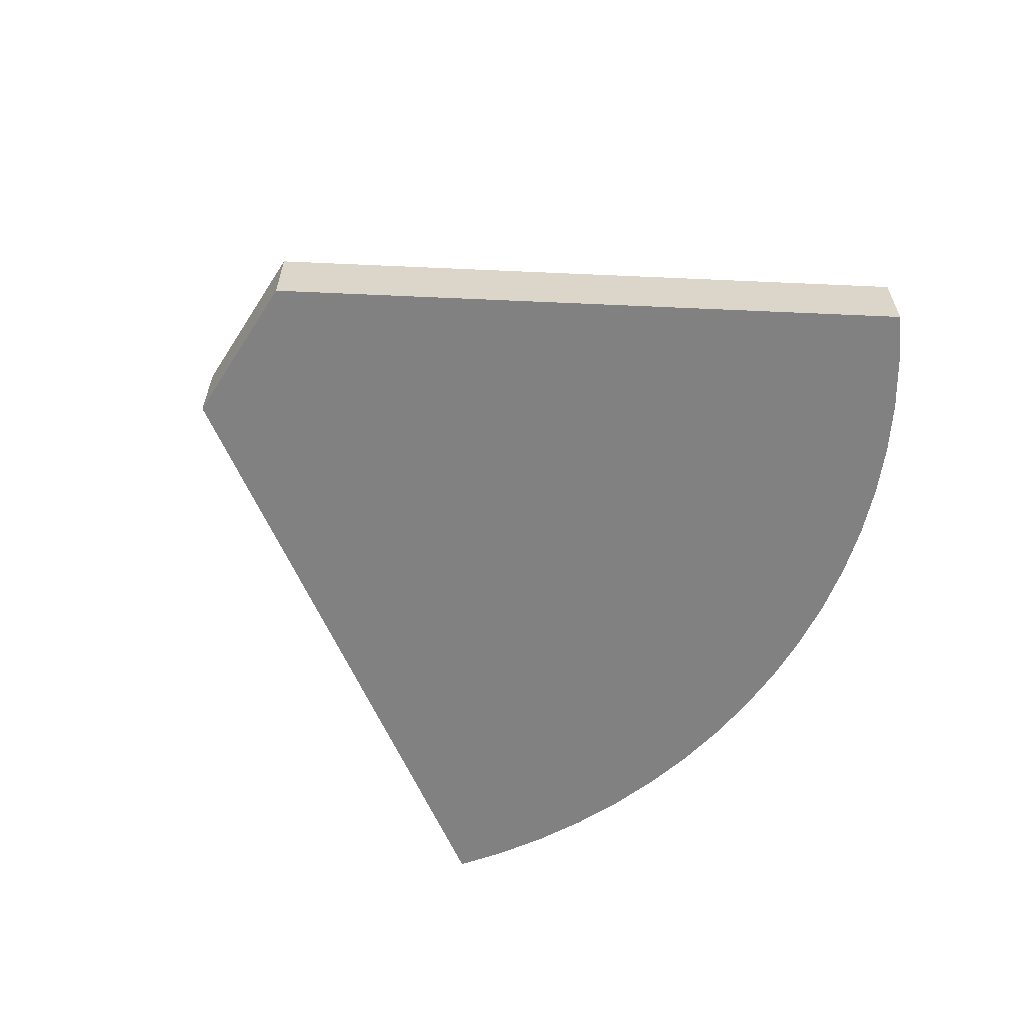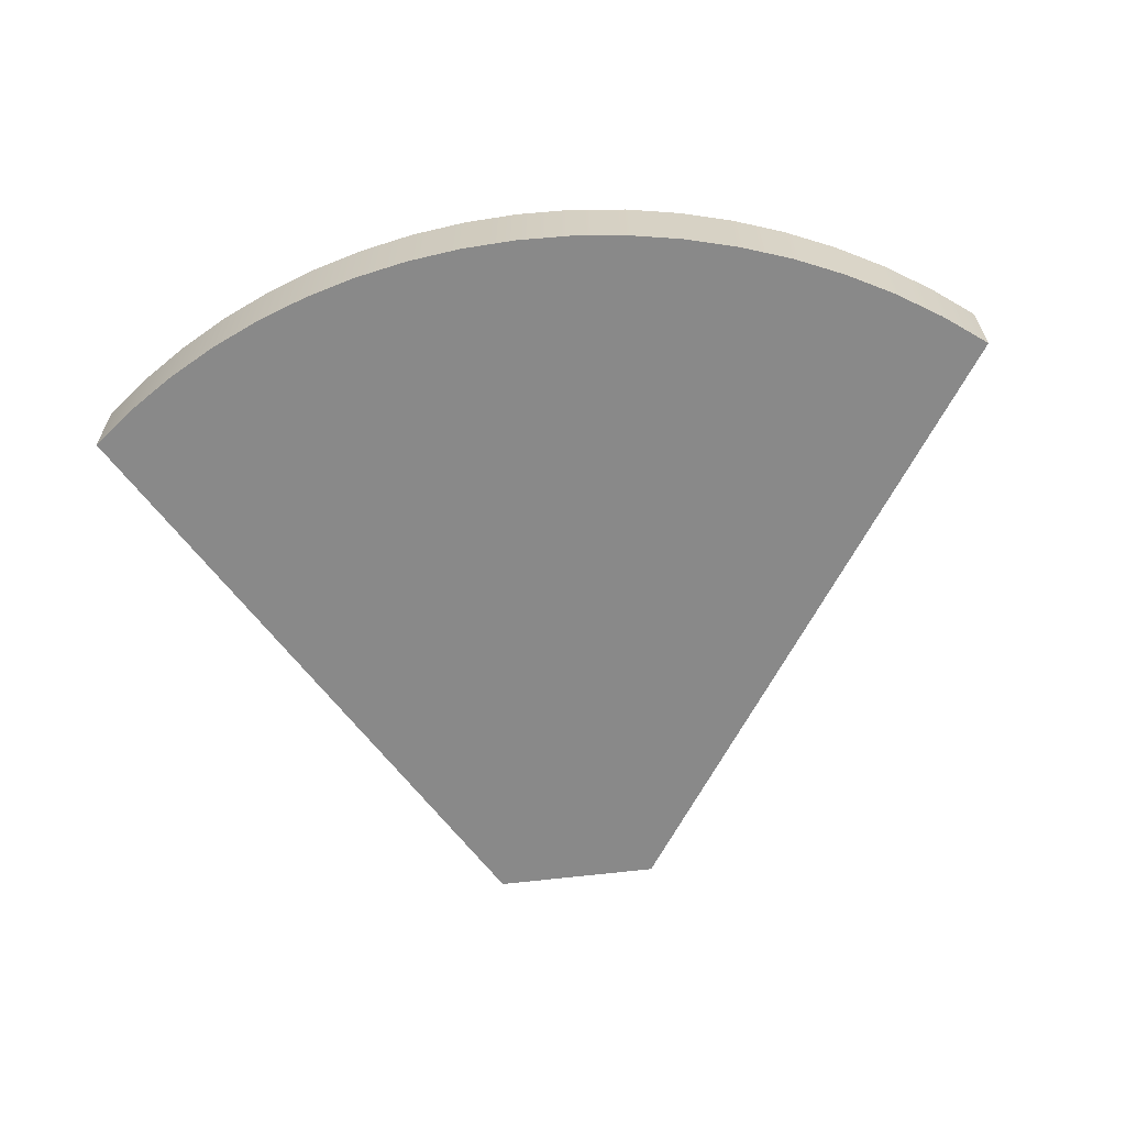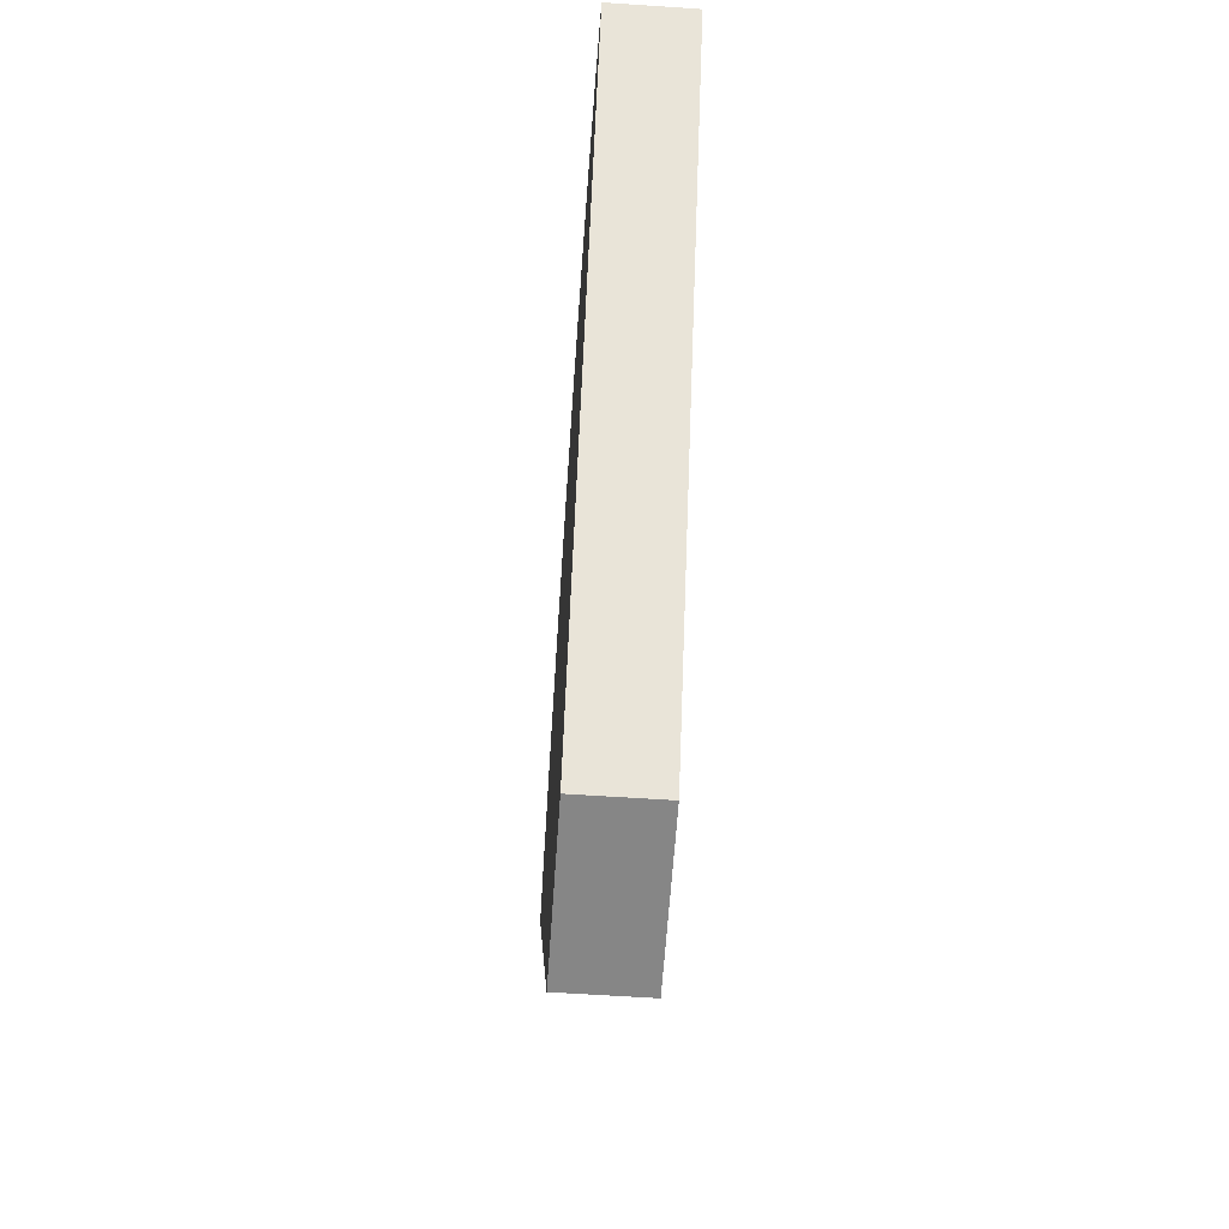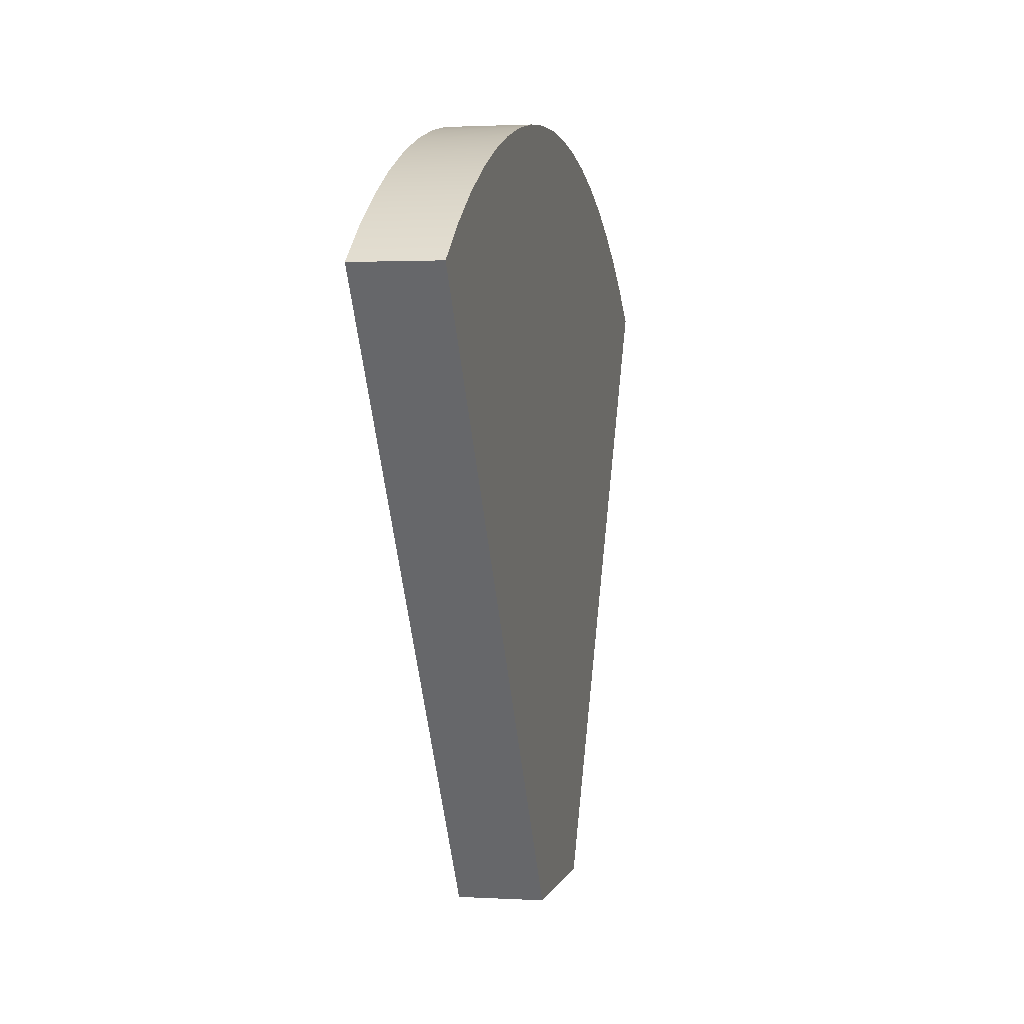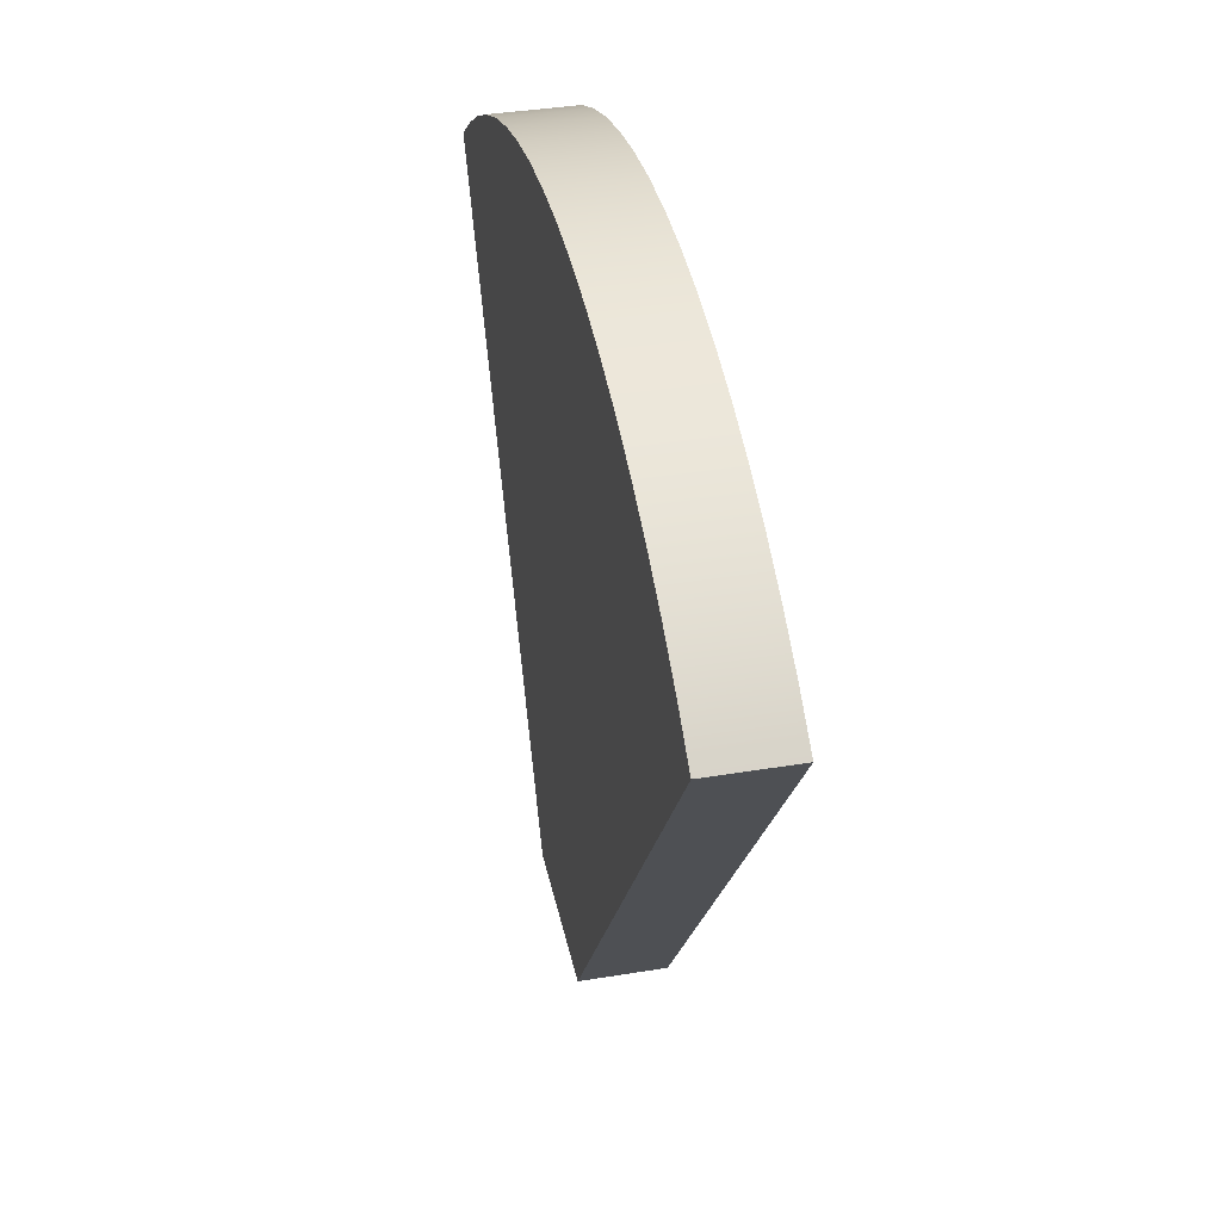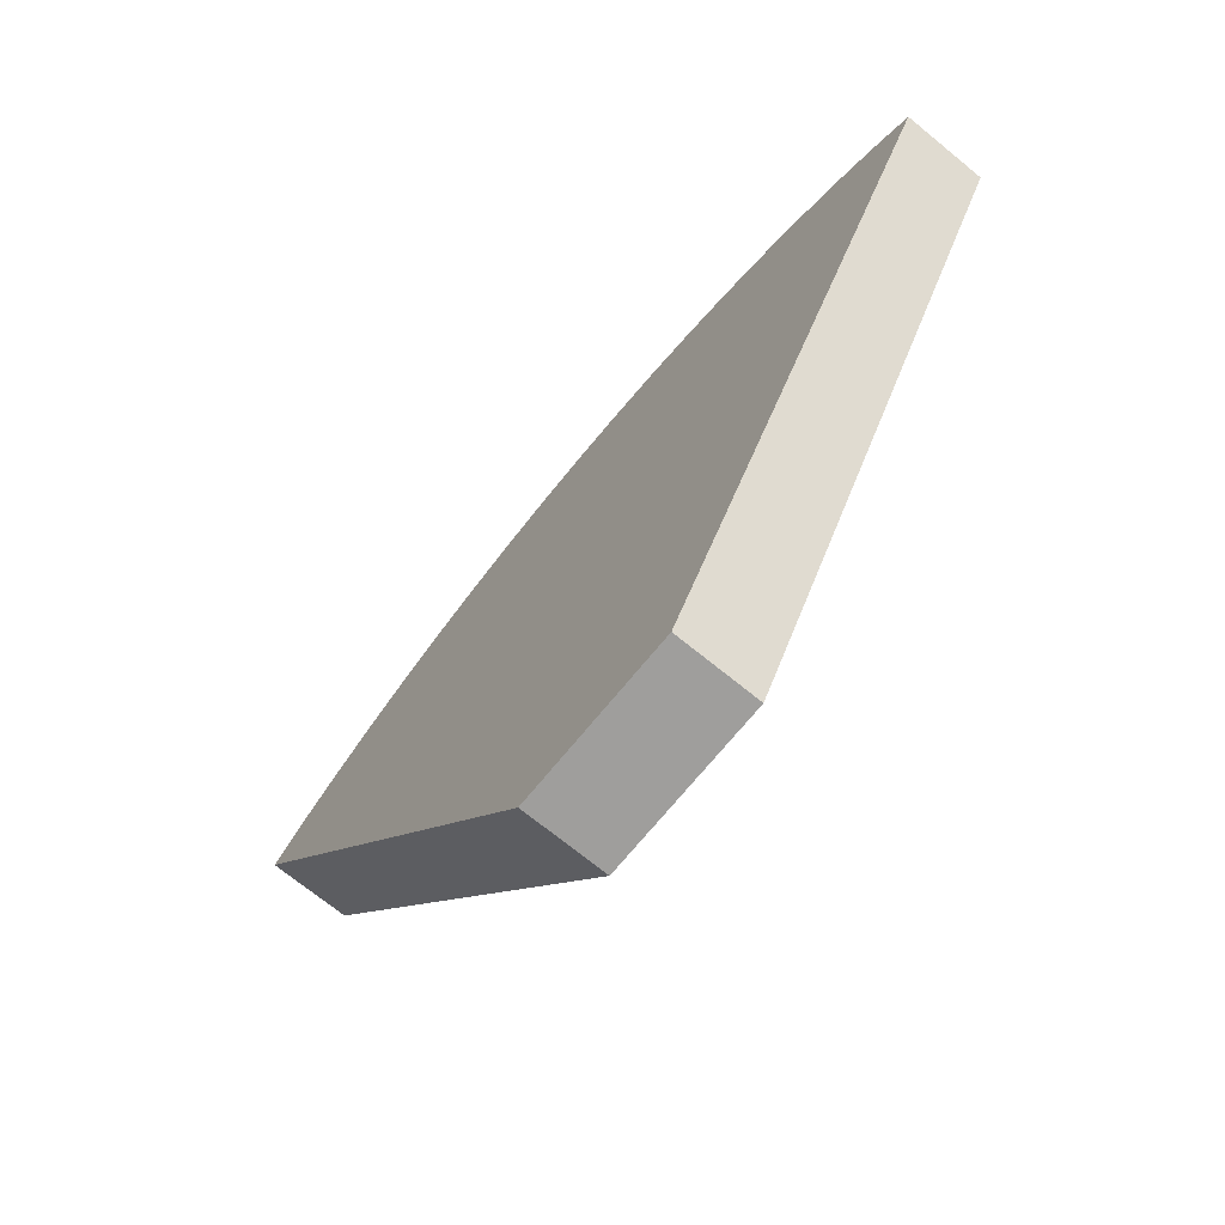
<metadata>
{"format":"obj","ext":"obj","renderer":"f3d","projection":"perspective","resolution":1024,"background":"white","views":[{"elev":-60.4,"azim":-122.5,"up":"+Y"},{"elev":-63.2,"azim":7.0,"up":"+Y"},{"elev":-62.2,"azim":86.1,"up":"+Z"},{"elev":1.6,"azim":101.9,"up":"+Z"},{"elev":38.0,"azim":78.1,"up":"+Z"},{"elev":-71.0,"azim":-129.2,"up":"+Z"}]}
</metadata>
<code>
v -0.4869 0 4.887
v -2.523 0 8.429
v -2.523 0.5 8.429
v -0.4869 0.5 4.887
v 0.5309 0 4.887
v -0.4869 0 4.887
v -0.4869 0.5 4.887
v 0.5309 0.5 4.887
v 2.933 0 8.429
v 0.5309 0 4.887
v 0.5309 0.5 4.887
v 2.933 0.5 8.429
v -2.523 0 8.429
v -2.262 0 8.629
v -1.986 0 8.808
v -1.698 0 8.965
v -1.398 0 9.1
v -1.089 0 9.211
v -0.772 0 9.298
v -0.4495 0 9.361
v -0.1231 0 9.399
v 0.2052 0 9.411
v 0.5335 0 9.399
v 0.8599 0 9.361
v 1.182 0 9.298
v 1.499 0 9.211
v 1.808 0 9.1
v 2.108 0 8.965
v 2.396 0 8.808
v 2.672 0 8.629
v 2.933 0 8.429
v 2.933 0.5 8.429
v 2.672 0.5 8.629
v 2.396 0.5 8.808
v 2.108 0.5 8.965
v 1.808 0.5 9.1
v 1.499 0.5 9.211
v 1.182 0.5 9.298
v 0.8599 0.5 9.361
v 0.5335 0.5 9.399
v 0.2052 0.5 9.411
v -0.1231 0.5 9.399
v -0.4495 0.5 9.361
v -0.772 0.5 9.298
v -1.089 0.5 9.211
v -1.398 0.5 9.1
v -1.698 0.5 8.965
v -1.986 0.5 8.808
v -2.262 0.5 8.629
v -2.523 0.5 8.429
v -2.523 0.5 8.429
v -2.262 0.5 8.629
v -1.986 0.5 8.808
v -1.698 0.5 8.965
v -1.398 0.5 9.1
v -1.089 0.5 9.211
v -0.772 0.5 9.298
v -0.4495 0.5 9.361
v -0.1231 0.5 9.399
v 0.2052 0.5 9.411
v 0.5335 0.5 9.399
v 0.8599 0.5 9.361
v 1.182 0.5 9.298
v 1.499 0.5 9.211
v 1.808 0.5 9.1
v 2.108 0.5 8.965
v 2.396 0.5 8.808
v 2.672 0.5 8.629
v 2.933 0.5 8.429
v 0.5309 0.5 4.887
v -0.4869 0.5 4.887
v 2.933 0 8.429
v 2.672 0 8.629
v 2.396 0 8.808
v 2.108 0 8.965
v 1.808 0 9.1
v 1.499 0 9.211
v 1.182 0 9.298
v 0.8599 0 9.361
v 0.5335 0 9.399
v 0.2052 0 9.411
v -0.1231 0 9.399
v -0.4495 0 9.361
v -0.772 0 9.298
v -1.089 0 9.211
v -1.398 0 9.1
v -1.698 0 8.965
v -1.986 0 8.808
v -2.262 0 8.629
v -2.523 0 8.429
v -0.4869 0 4.887
v 0.5309 0 4.887
g 7a09855e-e31a-11ea-b075-54bf646e7e1f
f 1 2 4
f 4 2 3
g 7a09ac6c-e31a-11ea-92e4-54bf646e7e1f
f 5 6 8
f 8 6 7
g 7a09fa90-e31a-11ea-abb9-54bf646e7e1f
f 9 10 12
f 12 10 11
g 7a0a21a2-e31a-11ea-8a2c-54bf646e7e1f
f 50 13 49
f 49 13 14
f 49 14 48
f 48 14 15
f 48 15 47
f 47 15 16
f 47 16 46
f 46 16 17
f 46 17 45
f 45 17 18
f 45 18 44
f 44 18 19
f 44 19 43
f 43 19 20
f 43 20 42
f 42 20 21
f 42 21 41
f 41 21 22
f 41 22 40
f 40 22 23
f 40 23 39
f 39 23 24
f 39 24 38
f 38 24 25
f 38 25 37
f 37 25 26
f 37 26 36
f 36 26 27
f 36 27 35
f 35 27 28
f 35 28 34
f 34 28 29
f 34 29 33
f 33 29 30
f 33 30 32
f 32 30 31
g 7a0a48b6-e31a-11ea-a502-54bf646e7e1f
f 51 52 71
f 71 52 53
f 71 53 54
f 54 55 71
f 71 55 56
f 71 56 57
f 57 58 71
f 71 58 70
f 70 58 59
f 70 59 60
f 60 61 70
f 70 61 62
f 70 62 63
f 63 64 70
f 70 64 65
f 70 65 66
f 66 67 70
f 70 67 68
f 70 68 69
g 7a0a96dc-e31a-11ea-947f-54bf646e7e1f
f 72 73 92
f 92 73 74
f 92 74 75
f 75 76 92
f 92 76 77
f 92 77 78
f 78 79 92
f 92 79 80
f 92 80 81
f 81 82 92
f 92 82 83
f 92 83 91
f 91 83 84
f 91 84 85
f 85 86 91
f 91 86 87
f 91 87 88
f 88 89 91
f 91 89 90

</code>
